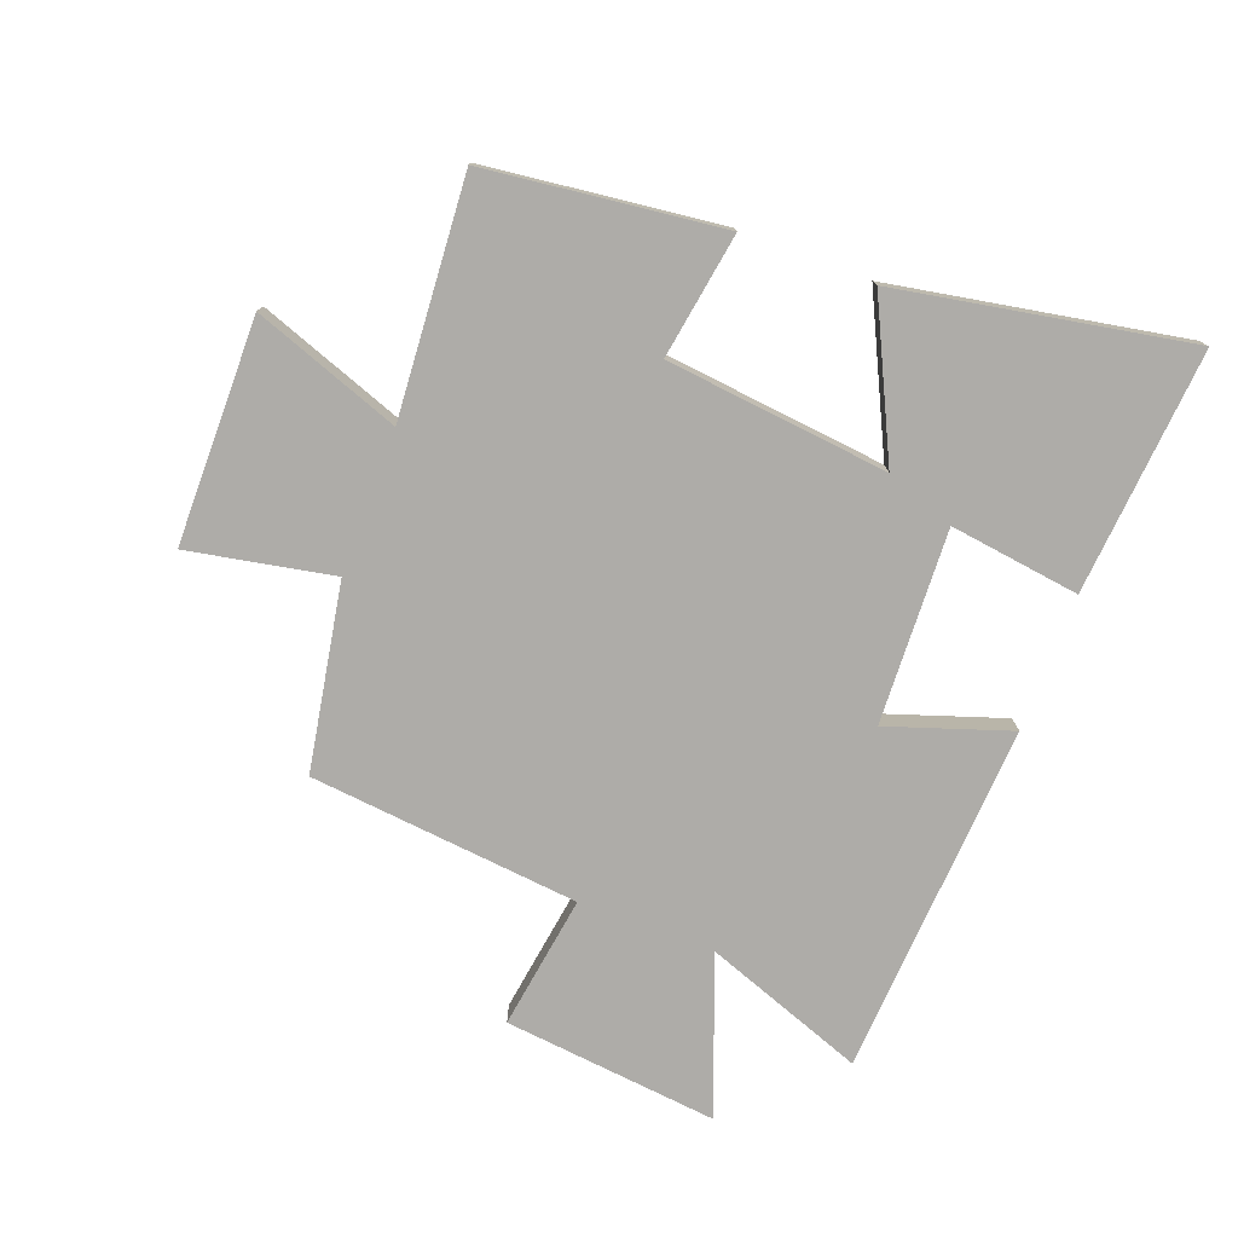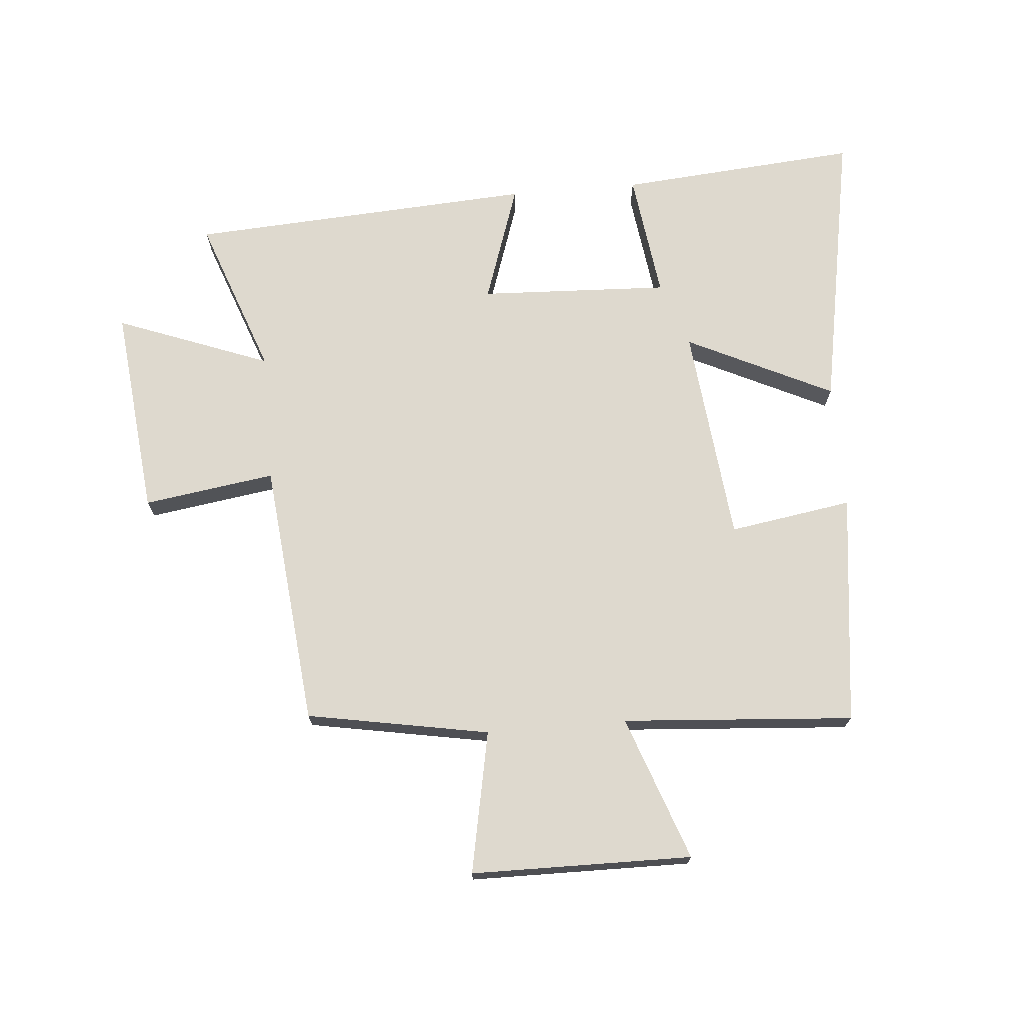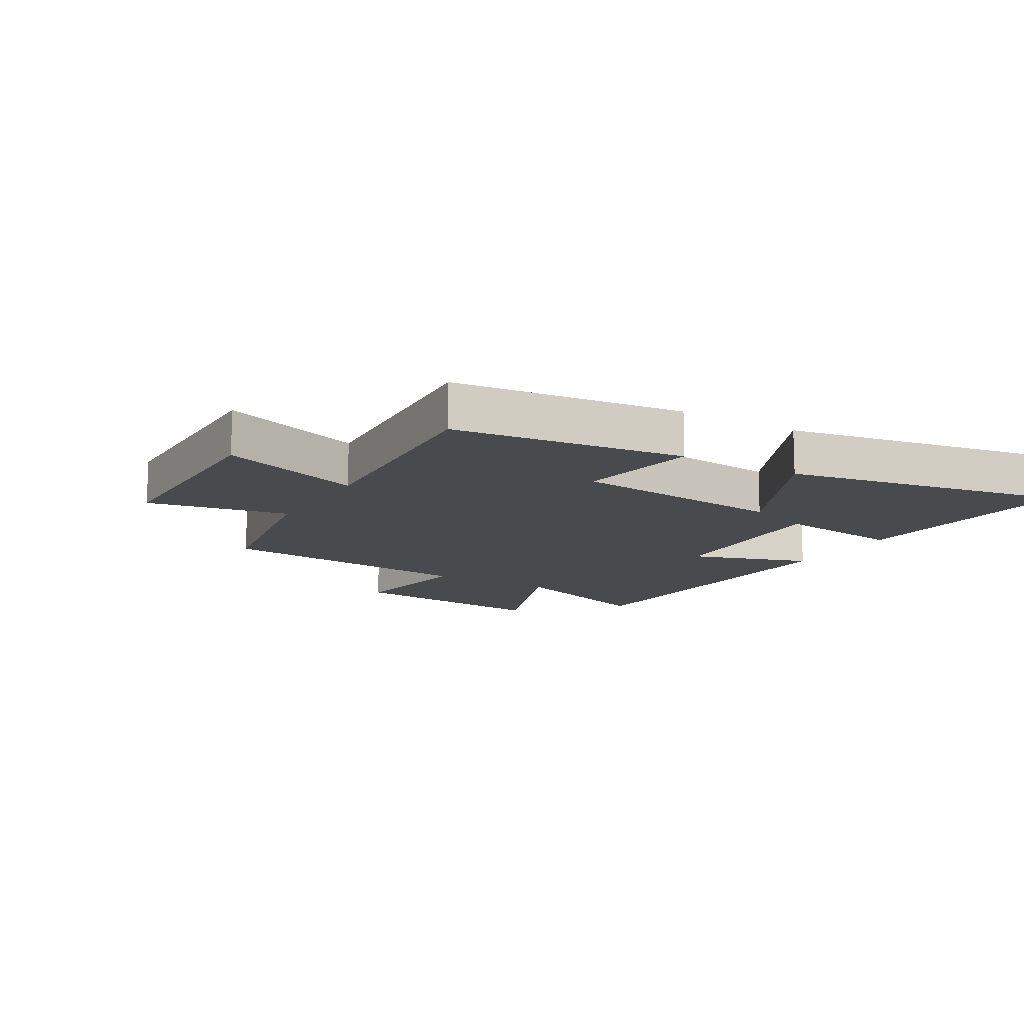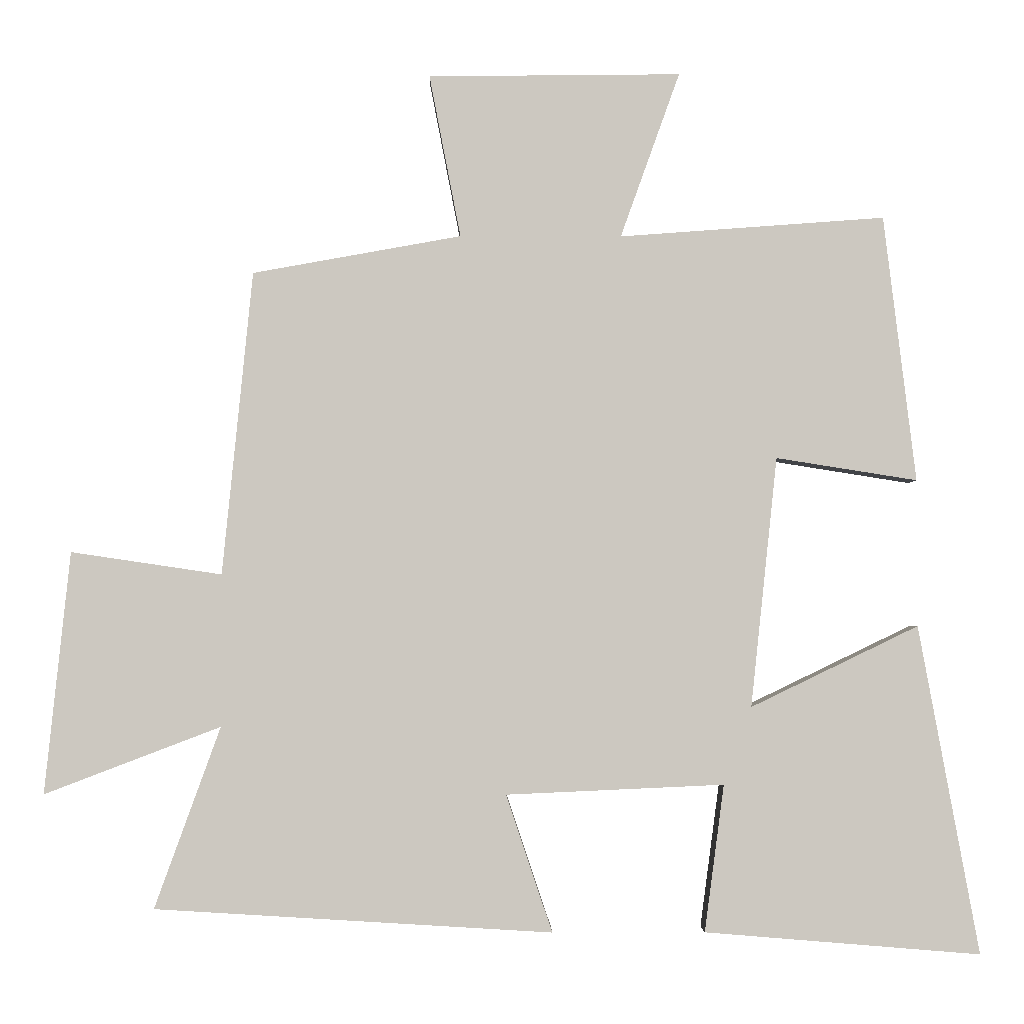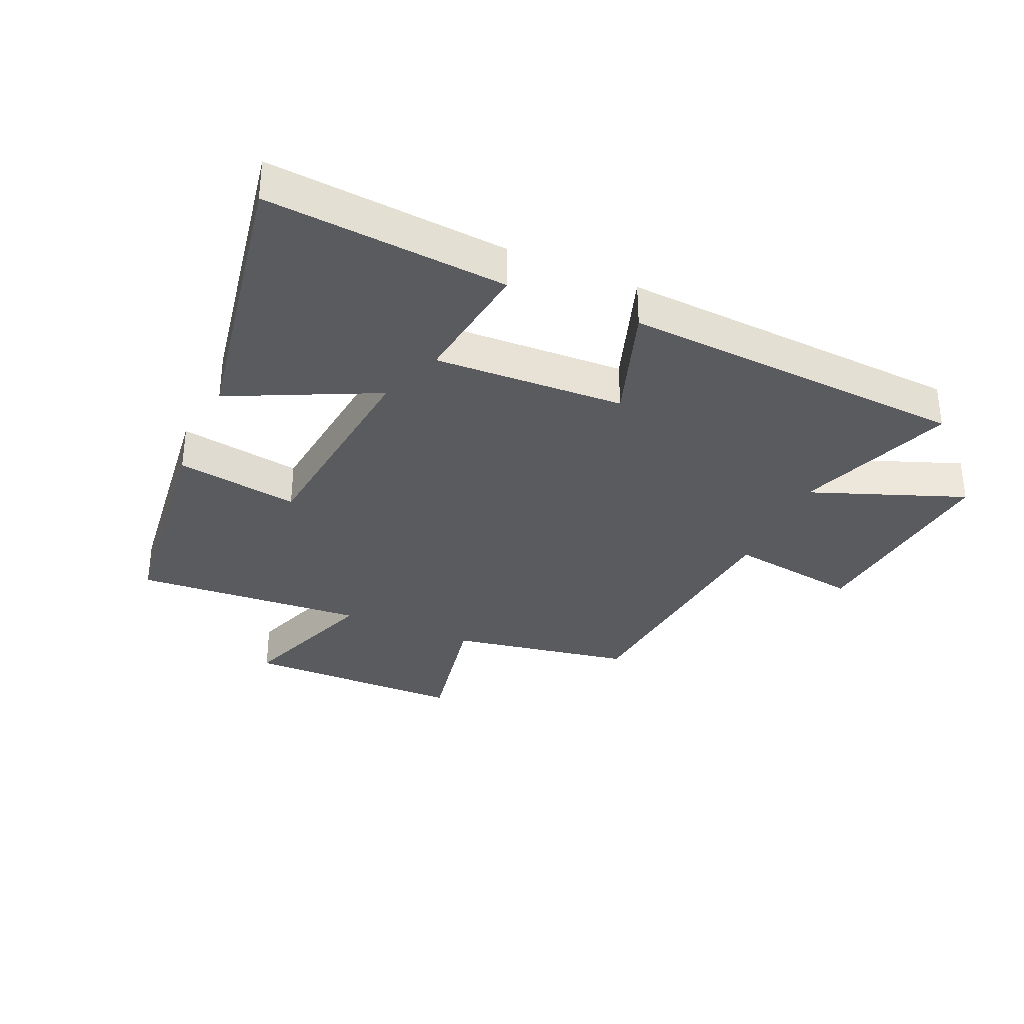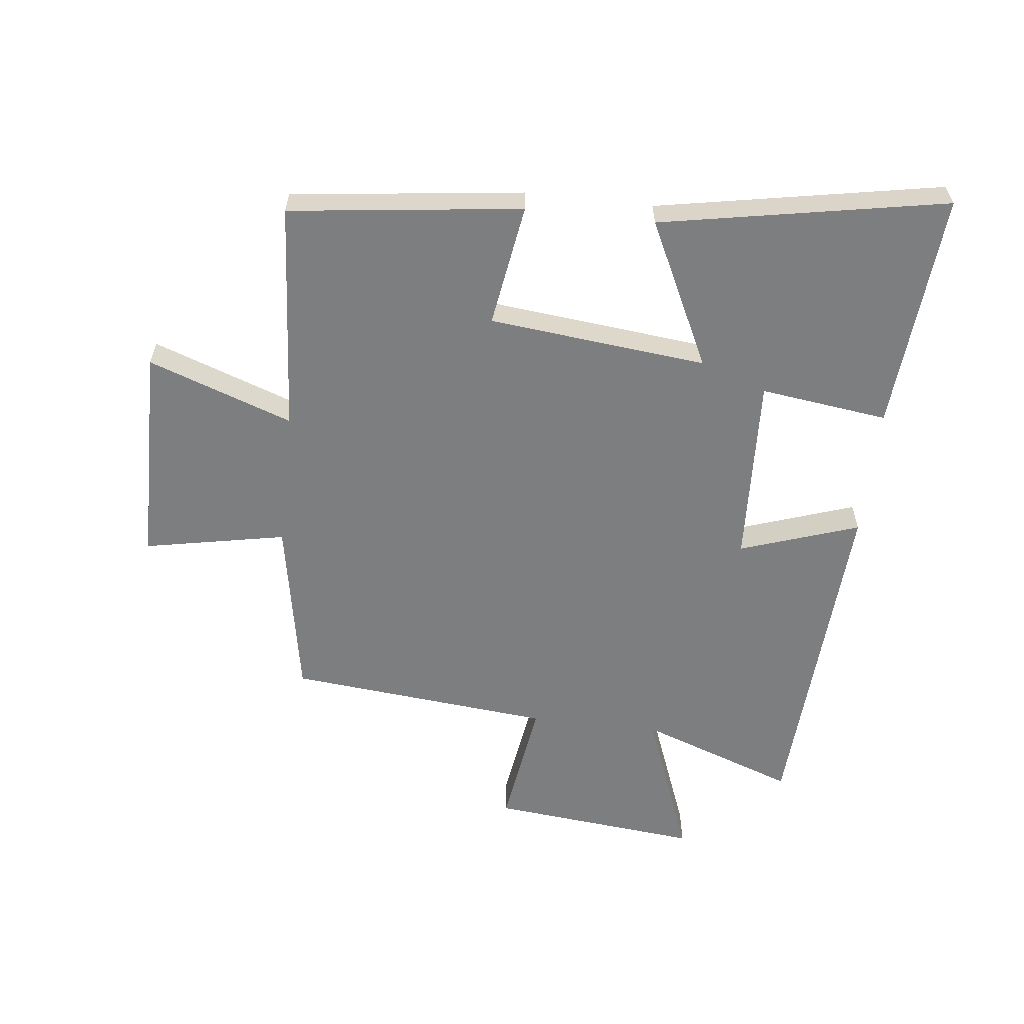
<metadata>
{"format":"obj","ext":"obj","renderer":"f3d","projection":"perspective","resolution":1024,"background":"white","views":[{"elev":-76.9,"azim":69.3,"up":"+Y"},{"elev":71.5,"azim":-4.9,"up":"+Y"},{"elev":-13.0,"azim":59.3,"up":"+Y"},{"elev":-2.6,"azim":-0.7,"up":"+Z"},{"elev":-33.4,"azim":156.1,"up":"+Y"},{"elev":-59.3,"azim":83.6,"up":"+Y"}]}
</metadata>
<code>
v 0.586 0.07 -0.532
v 0.192 0.07 -0.5
v 0.22 0.07 -0.29
v -0.092 0.07 -0.304
v -0.026 0.07 -0.5
v -0.594 0.07 -0.466
v -0.5 0.07 -0.207
v -0.752 0.07 -0.303
v -0.716 0.07 0.043
v -0.5 0.07 0.011
v -0.457 0.07 0.446
v -0.158 0.07 0.5
v -0.203 0.07 0.733
v 0.159 0.07 0.737
v 0.074 0.07 0.5
v 0.454 0.07 0.528
v 0.5 0.07 0.147
v 0.298 0.07 0.179
v 0.26 0.07 -0.179
v 0.5 0.07 -0.063
v 0.586 0 -0.532
v 0.192 0 -0.5
v 0.22 0 -0.29
v -0.092 0 -0.304
v -0.026 0 -0.5
v -0.594 0 -0.466
v -0.5 0 -0.207
v -0.752 0 -0.303
v -0.716 0 0.043
v -0.5 0 0.011
v -0.457 0 0.446
v -0.158 0 0.5
v -0.203 0 0.733
v 0.159 0 0.737
v 0.074 0 0.5
v 0.454 0 0.528
v 0.5 0 0.147
v 0.298 0 0.179
v 0.26 0 -0.179
v 0.5 0 -0.063
f 1 2 3
f 20 1 3
f 19 20 3
f 18 19 3 4
f 15 16 17 18
f 15 18 4
f 12 13 14 15
f 12 15 4
f 11 12 4
f 10 11 4
f 7 8 9 10
f 7 10 4 5
f 5 6 7
f 23 22 21
f 23 21 40
f 23 40 39
f 24 23 39 38
f 38 37 36 35
f 24 38 35
f 35 34 33 32
f 24 35 32
f 24 32 31
f 24 31 30
f 30 29 28 27
f 25 24 30 27
f 27 26 25
f 1 21 22 2
f 2 22 23 3
f 3 23 24 4
f 4 24 25 5
f 5 25 26 6
f 6 26 27 7
f 7 27 28 8
f 8 28 29 9
f 9 29 30 10
f 10 30 31 11
f 11 31 32 12
f 12 32 33 13
f 13 33 34 14
f 14 34 35 15
f 15 35 36 16
f 16 36 37 17
f 17 37 38 18
f 18 38 39 19
f 19 39 40 20
f 20 40 21 1

</code>
